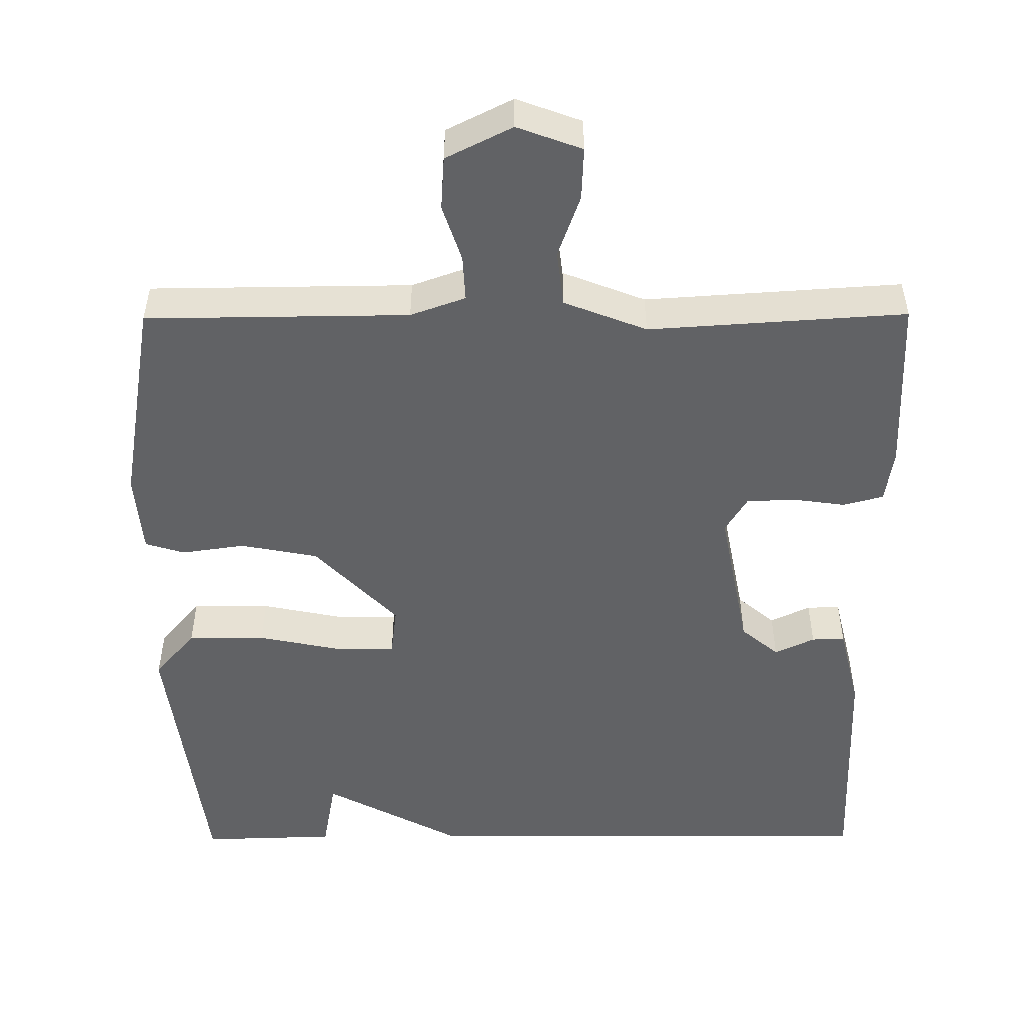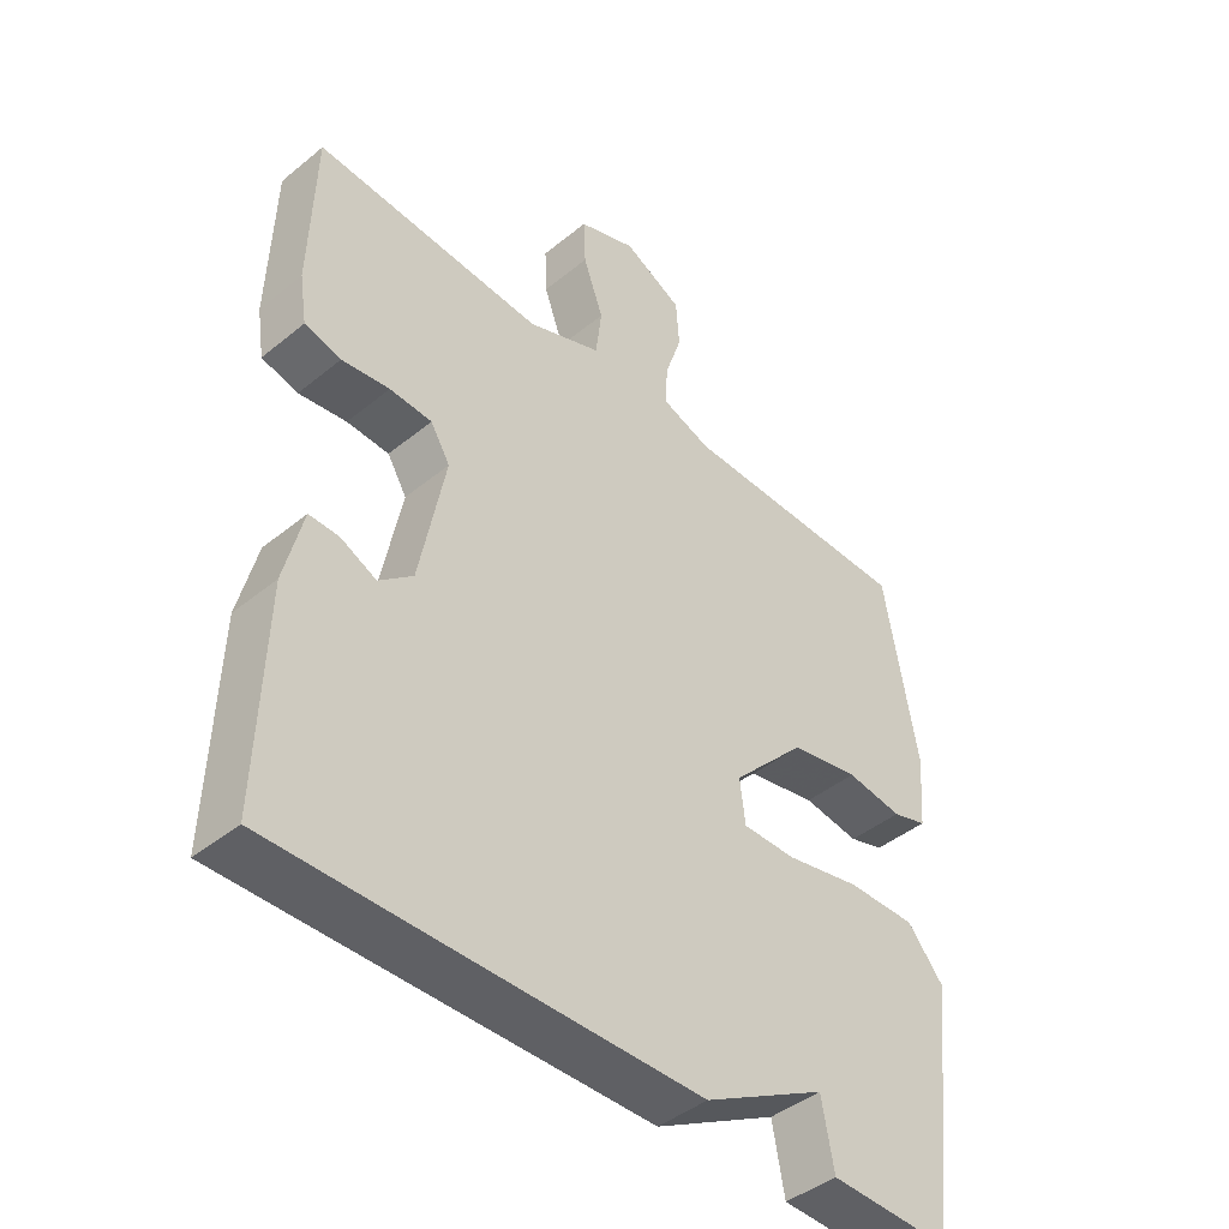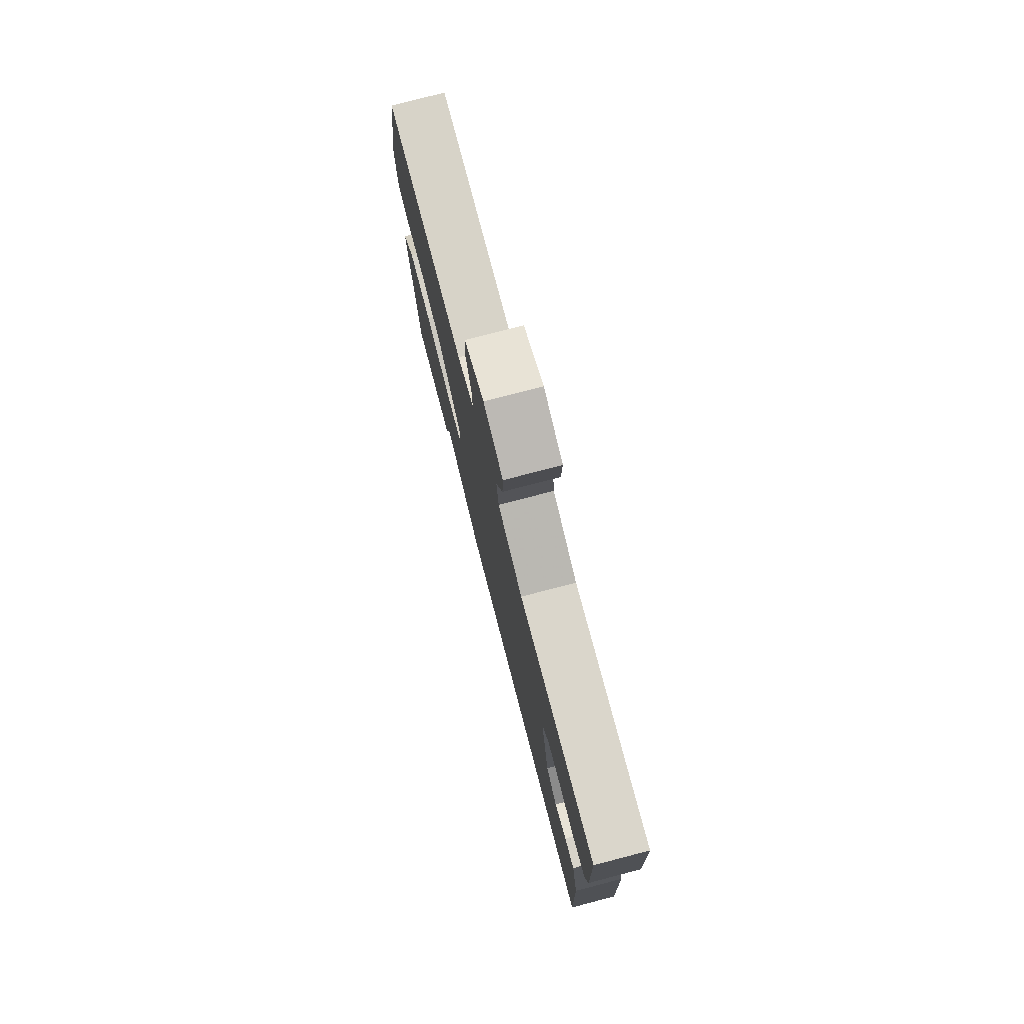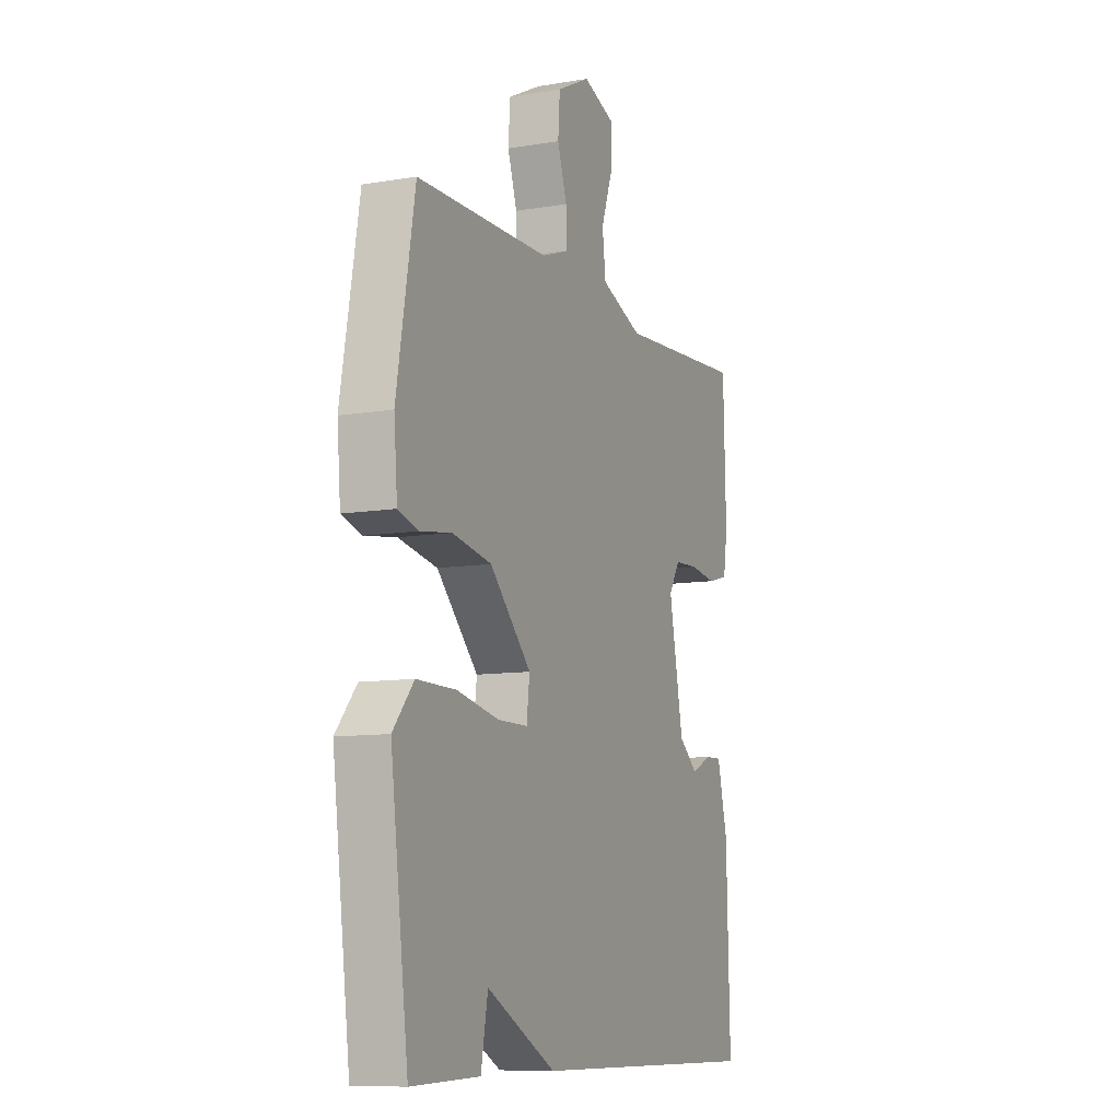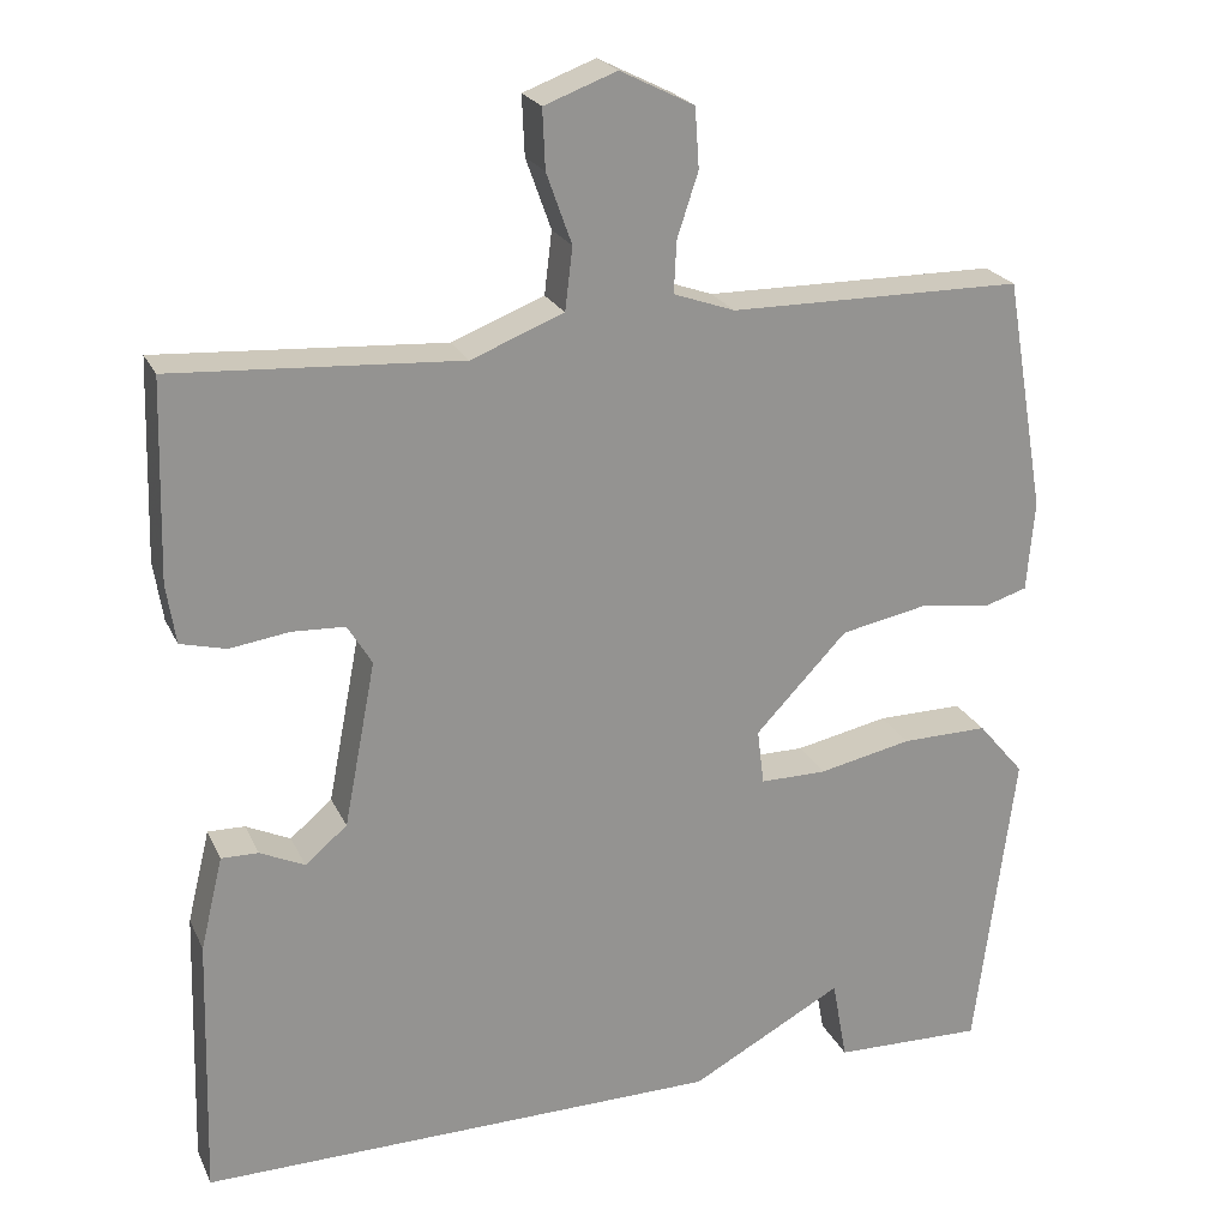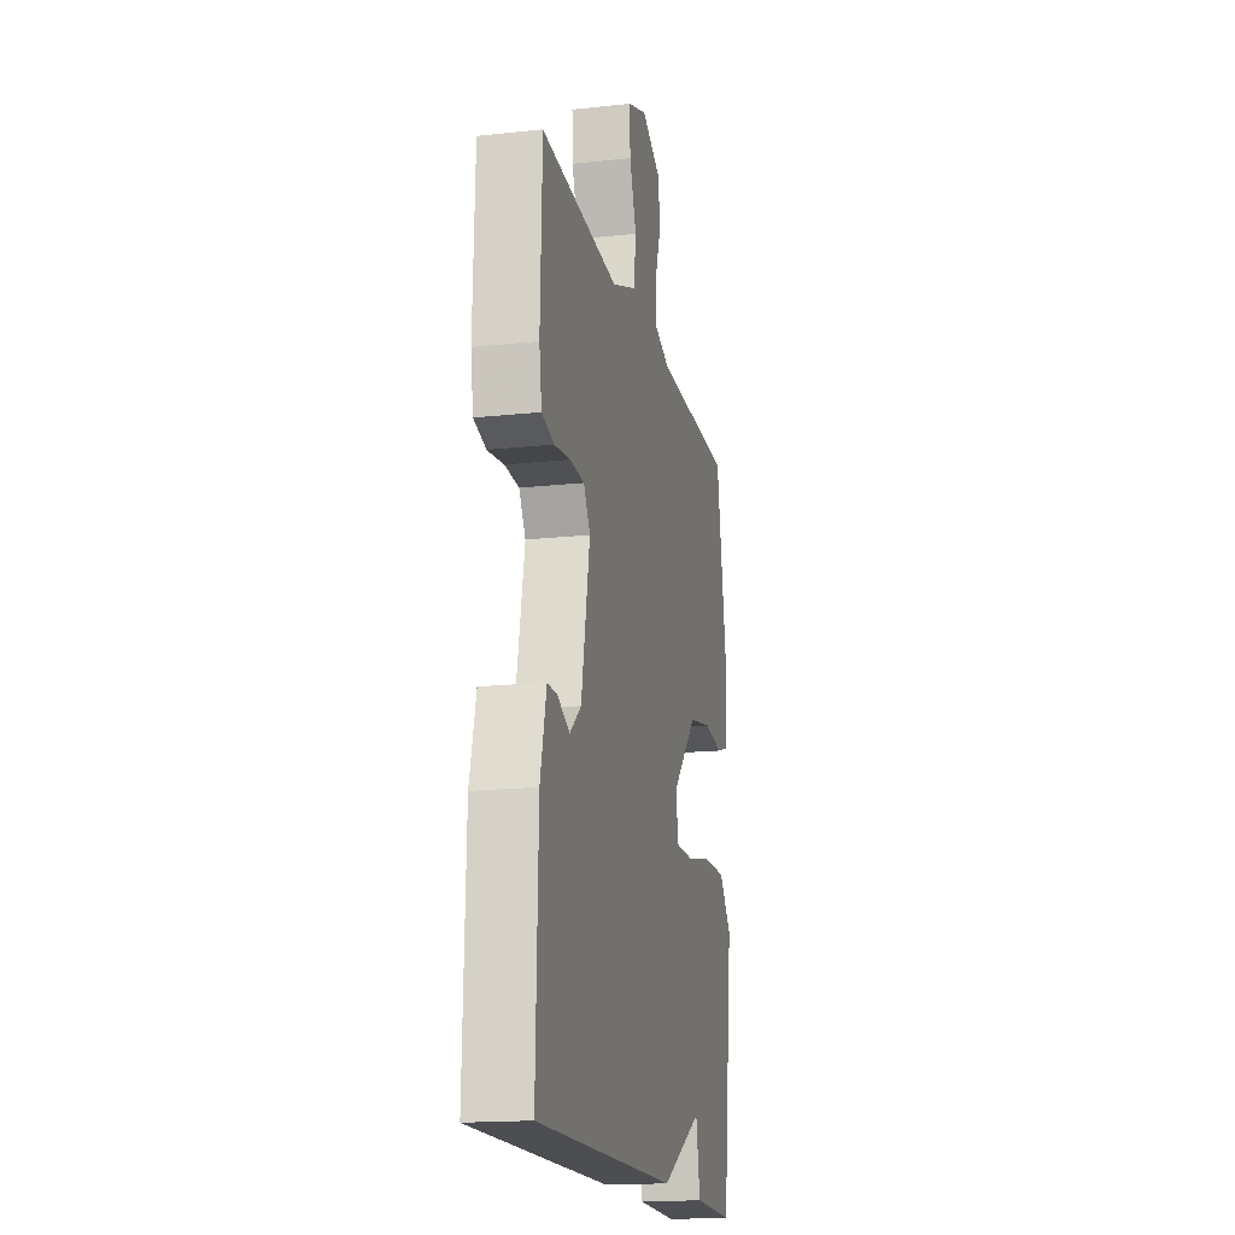
<metadata>
{"format":"obj","ext":"obj","renderer":"f3d","projection":"perspective","resolution":1024,"background":"white","views":[{"elev":-50.6,"azim":0.4,"up":"+Y"},{"elev":-43.6,"azim":133.8,"up":"+Z"},{"elev":77.4,"azim":75.4,"up":"+Z"},{"elev":-9.6,"azim":-66.3,"up":"+Z"},{"elev":22.7,"azim":160.0,"up":"+Z"},{"elev":-17.3,"azim":102.2,"up":"+Z"}]}
</metadata>
<code>
v -0.5 0.07 0.5
v -0.151 0.07 0.503
v -0.078 0.07 0.529
v -0.081 0.07 0.59
v -0.106 0.07 0.666
v -0.101 0.07 0.737
v -0.013 0.07 0.781
v 0.073 0.07 0.749
v 0.07 0.07 0.679
v 0.04 0.07 0.595
v 0.049 0.07 0.521
v 0.159 0.07 0.478
v 0.5 0.07 0.5
v 0.507 0.07 0.264
v 0.496 0.07 0.193
v 0.442 0.07 0.179
v 0.371 0.07 0.189
v 0.308 0.07 0.186
v 0.279 0.07 0.138
v 0.317 0.07 -0.059
v 0.367 0.07 -0.101
v 0.42 0.07 -0.076
v 0.464 0.07 -0.075
v 0.491 0.07 -0.186
v 0.5 0.07 -0.5
v -0.121 0.07 -0.495
v -0.303 0.07 -0.397
v -0.321 0.07 -0.495
v -0.5 0.07 -0.5
v -0.547 0.07 -0.131
v -0.492 0.07 -0.066
v -0.389 0.07 -0.067
v -0.278 0.07 -0.09
v -0.199 0.07 -0.09
v -0.191 0.07 -0.024
v -0.3 0.07 0.09
v -0.403 0.07 0.11
v -0.487 0.07 0.098
v -0.539 0.07 0.114
v -0.548 0.07 0.222
v -0.5 0 0.5
v -0.151 0 0.503
v -0.078 0 0.529
v -0.081 0 0.59
v -0.106 0 0.666
v -0.101 0 0.737
v -0.013 0 0.781
v 0.073 0 0.749
v 0.07 0 0.679
v 0.04 0 0.595
v 0.049 0 0.521
v 0.159 0 0.478
v 0.5 0 0.5
v 0.507 0 0.264
v 0.496 0 0.193
v 0.442 0 0.179
v 0.371 0 0.189
v 0.308 0 0.186
v 0.279 0 0.138
v 0.317 0 -0.059
v 0.367 0 -0.101
v 0.42 0 -0.076
v 0.464 0 -0.075
v 0.491 0 -0.186
v 0.5 0 -0.5
v -0.121 0 -0.495
v -0.303 0 -0.397
v -0.321 0 -0.495
v -0.5 0 -0.5
v -0.547 0 -0.131
v -0.492 0 -0.066
v -0.389 0 -0.067
v -0.278 0 -0.09
v -0.199 0 -0.09
v -0.191 0 -0.024
v -0.3 0 0.09
v -0.403 0 0.11
v -0.487 0 0.098
v -0.539 0 0.114
v -0.548 0 0.222
f 40 1 2
f 39 40 2
f 38 39 2
f 37 38 2
f 36 37 2 3
f 35 36 3
f 34 35 3
f 31 32 33
f 30 31 33
f 29 30 33
f 28 29 33
f 27 28 33
f 27 33 34
f 26 27 34
f 24 25 26
f 23 24 26
f 22 23 26
f 21 22 26
f 20 21 26 34
f 19 20 34 3
f 15 16 17
f 14 15 17
f 13 14 17
f 12 13 17
f 11 12 17 18
f 8 9 10
f 7 8 10
f 6 7 10
f 5 6 10
f 4 5 10
f 4 10 11
f 11 18 19
f 4 11 19
f 3 4 19
f 42 41 80
f 42 80 79
f 42 79 78
f 42 78 77
f 43 42 77 76
f 43 76 75
f 43 75 74
f 73 72 71
f 73 71 70
f 73 70 69
f 73 69 68
f 73 68 67
f 74 73 67
f 74 67 66
f 66 65 64
f 66 64 63
f 66 63 62
f 66 62 61
f 74 66 61 60
f 43 74 60 59
f 57 56 55
f 57 55 54
f 57 54 53
f 57 53 52
f 58 57 52 51
f 50 49 48
f 50 48 47
f 50 47 46
f 50 46 45
f 50 45 44
f 51 50 44
f 59 58 51
f 59 51 44
f 59 44 43
f 1 41 42 2
f 2 42 43 3
f 3 43 44 4
f 4 44 45 5
f 5 45 46 6
f 6 46 47 7
f 7 47 48 8
f 8 48 49 9
f 9 49 50 10
f 10 50 51 11
f 11 51 52 12
f 12 52 53 13
f 13 53 54 14
f 14 54 55 15
f 15 55 56 16
f 16 56 57 17
f 17 57 58 18
f 18 58 59 19
f 19 59 60 20
f 20 60 61 21
f 21 61 62 22
f 22 62 63 23
f 23 63 64 24
f 24 64 65 25
f 25 65 66 26
f 26 66 67 27
f 27 67 68 28
f 28 68 69 29
f 29 69 70 30
f 30 70 71 31
f 31 71 72 32
f 32 72 73 33
f 33 73 74 34
f 34 74 75 35
f 35 75 76 36
f 36 76 77 37
f 37 77 78 38
f 38 78 79 39
f 39 79 80 40
f 40 80 41 1

</code>
